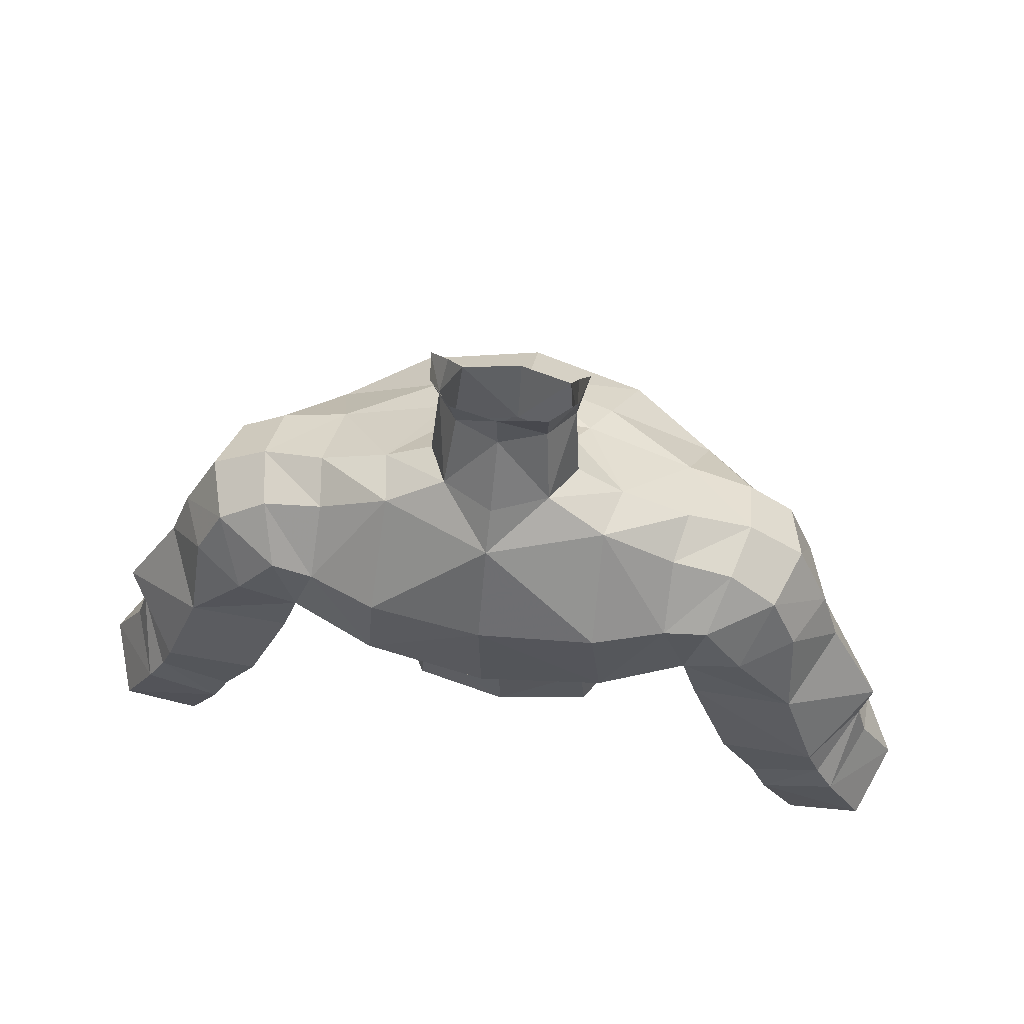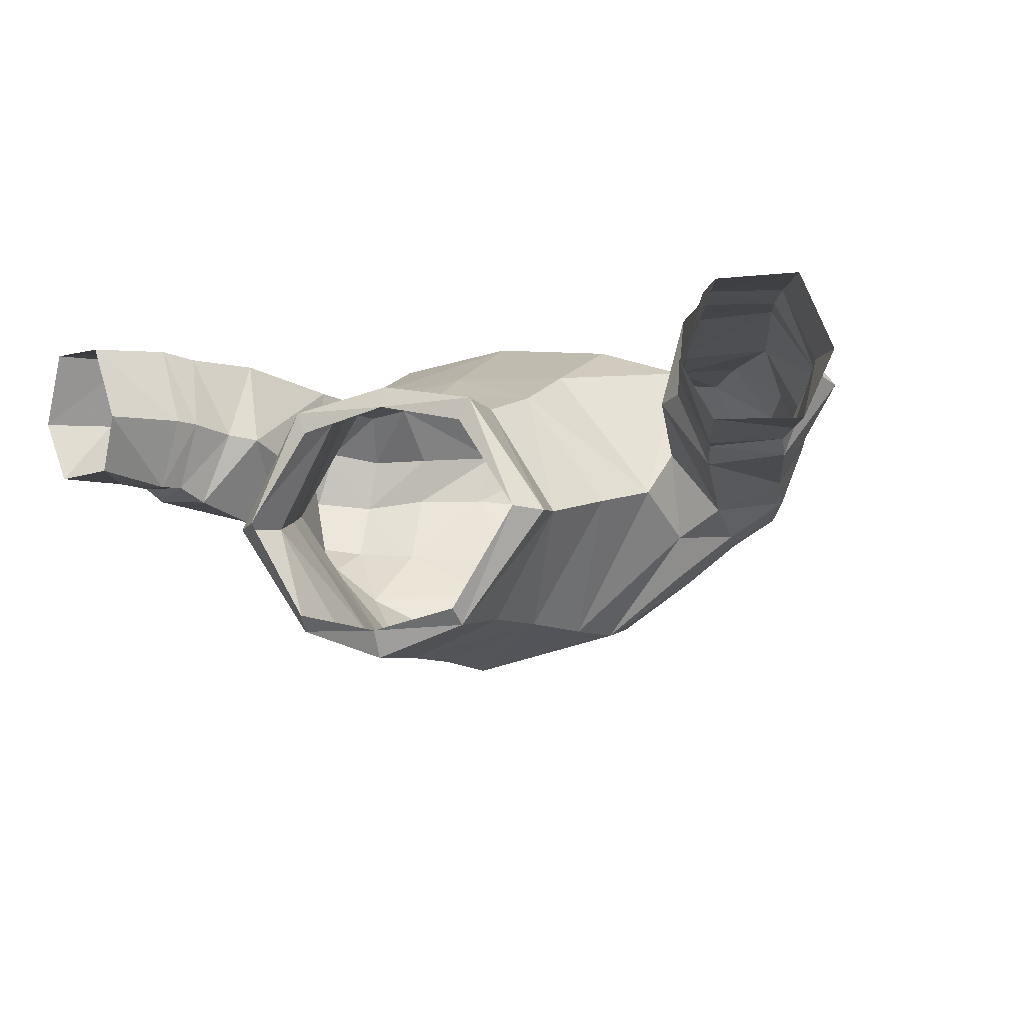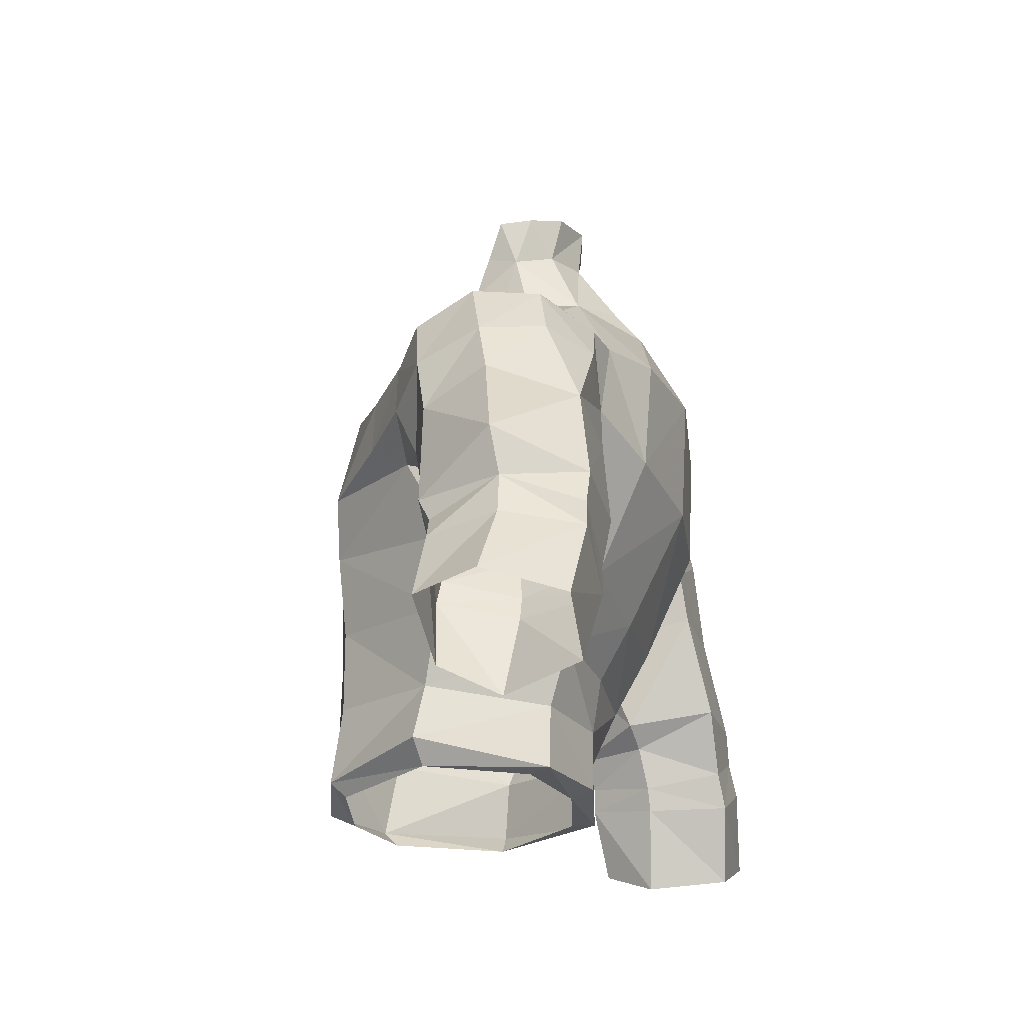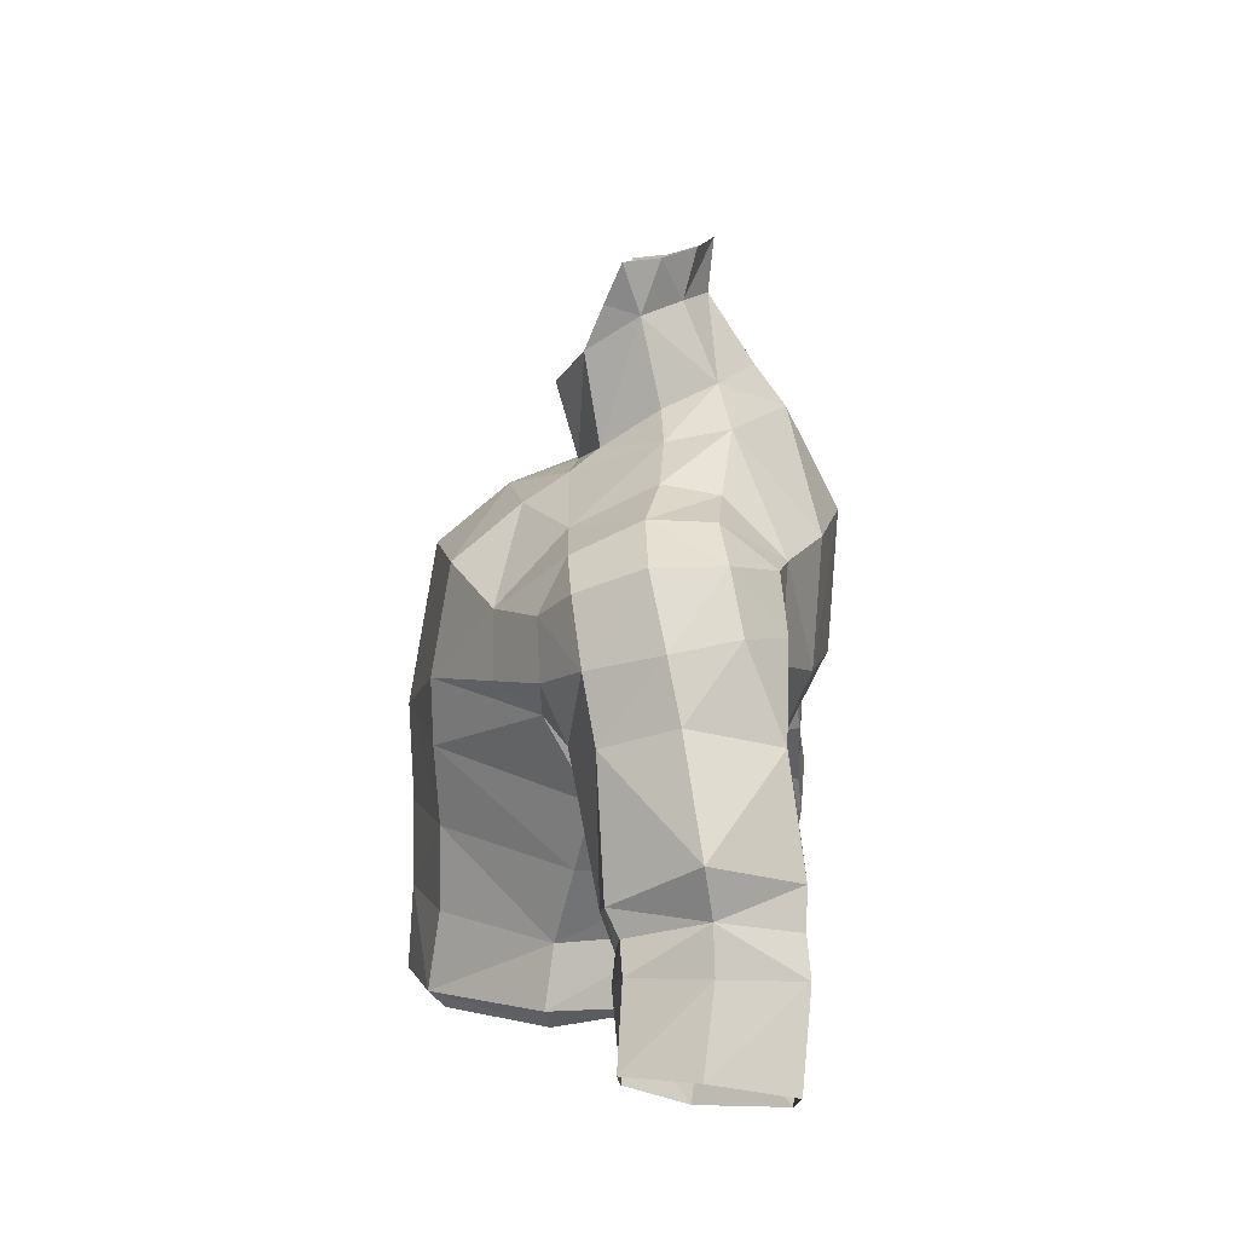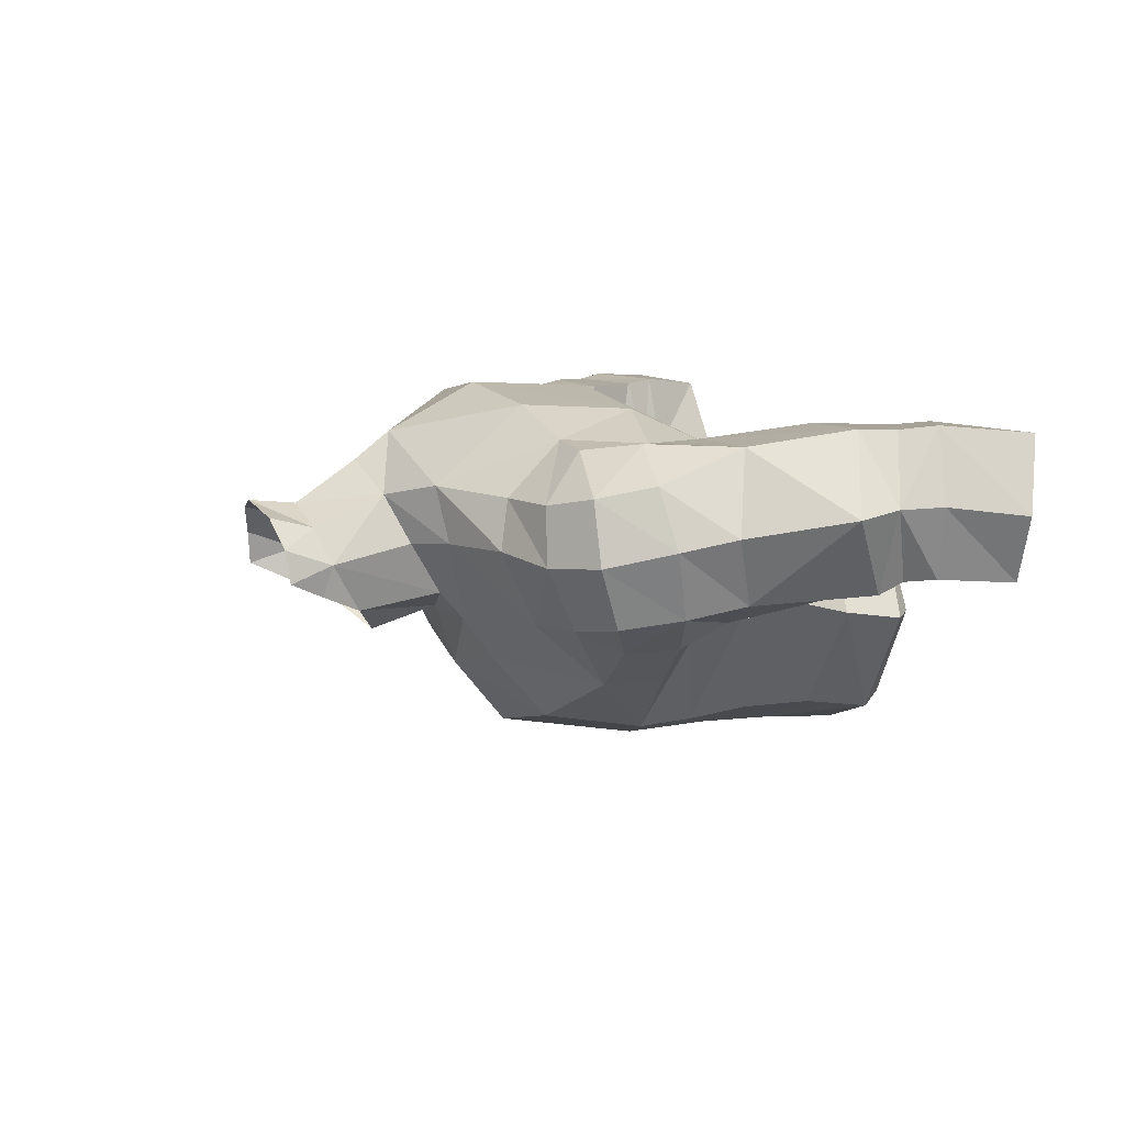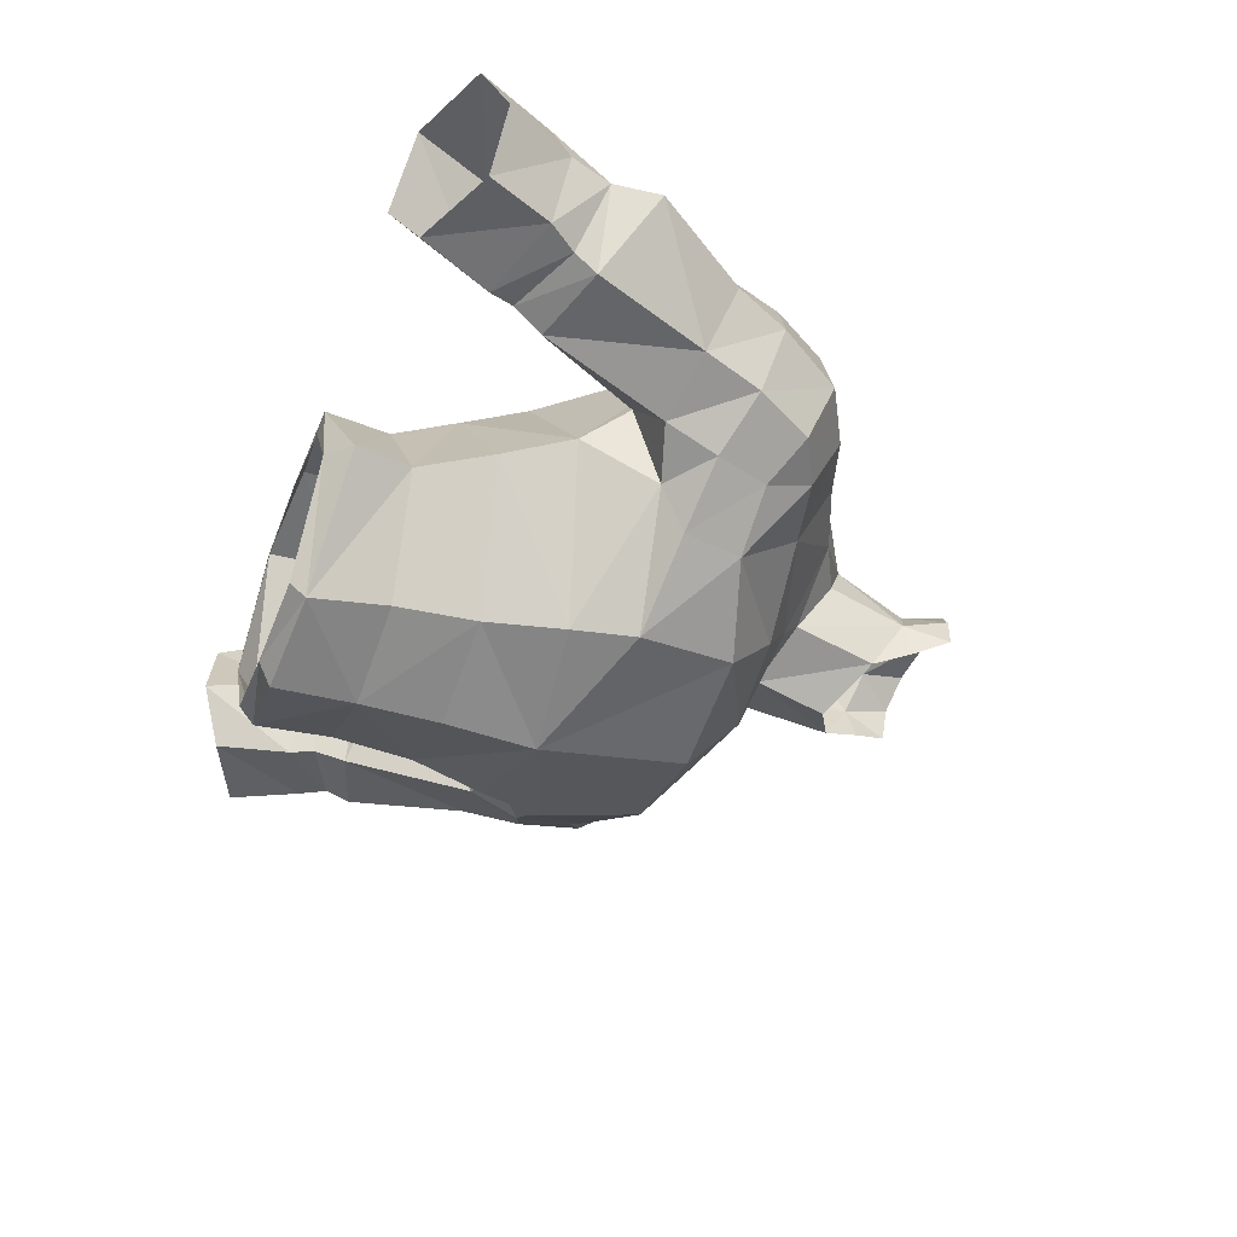
<metadata>
{"format":"obj","ext":"obj","renderer":"f3d","projection":"perspective","resolution":1024,"background":"white","views":[{"elev":62.5,"azim":-170.0,"up":"+Z"},{"elev":-8.8,"azim":-156.0,"up":"+Y"},{"elev":-25.4,"azim":104.8,"up":"+Z"},{"elev":9.2,"azim":93.6,"up":"+Z"},{"elev":8.7,"azim":67.3,"up":"+Y"},{"elev":-43.7,"azim":-110.9,"up":"+Y"}]}
</metadata>
<code>
g priest_armour_male_34710
v 5.103 -4.566 68.23
v 4.605 -4.572 65.84
v 8.53 -0.5517 67.7
v 8.088 -2.15 68.71
v 8.178 0.9968 64.79
v 7.107 0.331 62.29
v 4.178 4.696 61.55
v 4.53 6.028 64.14
v 3.559 3.829 59.24
v 6.122 -0.4203 59.54
v 6.648 -0.7031 57.35
v 3.771 3.816 56.73
v -0.06428 4.605 56.96
v -0.06428 4.664 59.31
v 2.693 2.922 81.92
v 2.556 2.22 80.01
v 1.659 3.589 80.49
v 1.775 4.066 82.26
v -0.0643 4.565 82.57
v -0.0643 4.364 80.7
v 7.283 3.095 74.94
v 6.958 5.055 74.56
v 4.181 5.295 76.41
v 4.616 3.092 76.03
v 7.037 0.1814 73.51
v 9.583 0.3559 72.96
v 9.765 2.768 74.12
v 7.283 3.095 74.94
v 9.765 2.768 74.12
v 9.278 5.01 73.98
v 8.68 6.909 72.4
v 7.018 7.158 72.48
v 7.703 -2.173 70.97
v 9.818 -0.5863 71.09
v 2.815 2.919 76.95
v 1.954 4.776 77.75
v -0.0643 5.971 78.27
v -0.06428 -0.06592 74.99
v 2.346 0.859 75.62
v 2.056 0.3016 78.83
v -0.06428 -0.8352 77.66
v -0.0643 7.049 76.86
v -0.0643 5.971 78.27
v 1.954 4.776 77.75
v 3.815 -4.483 62.91
v -0.06428 -5.98 59.82
v -0.06428 -6.197 56.76
v 3.39 -5.026 56.97
v 3.549 -4.56 59.86
v -0.06428 5.016 61.5
v -0.06429 6.268 63.72
v 13.25 3.601 70.52
v 12.42 0.9993 69.84
v 13 1.467 67.58
v 14 4.073 68.47
v 11.93 2.974 72.93
v 11.35 0.6024 72.02
v 11.13 5.396 72.89
v 12.18 5.88 70.83
v 10.36 -0.4589 69.06
v 10.45 0.4168 67.11
v 9.765 2.768 74.12
v 9.278 5.01 73.98
v 9.583 0.3559 72.96
v 12.37 7.85 59.77
v 11.71 7.713 61.14
v 14.42 7.798 62.42
v 15.15 7.967 61.17
v 8.594 7.143 67.37
v 12.5 7.188 67.58
v 13.91 7.82 63.76
v 10.24 7.747 63.54
v 12.12 1.988 61.02
v 14.72 2.286 62.22
v 14.51 1.819 63.13
v 11.69 1.481 62.2
v 8.088 -2.15 68.71
v 8.53 -0.5517 67.7
v 11.06 4.642 60.53
v 11.41 4.659 59.59
v 12.45 1.899 60.07
v 11.41 4.659 59.59
v 11.06 4.642 60.53
v -0.06428 -5.171 56.27
v 3.261 -4.441 56.37
v 16.68 7.718 58.11
v 13.85 7.468 56.83
v 12.53 4.36 56.36
v 13.53 2.252 57.29
v 12.53 4.36 56.36
v 16.59 2.315 58.64
v 15.43 2.415 61.26
v 17.74 4.87 58.87
v 16.3 5.159 61.52
v 10.44 4.417 62.18
v 10.44 4.417 62.18
v -5.232 -4.566 68.23
v -8.217 -2.15 68.71
v -8.659 -0.5518 67.7
v -4.733 -4.572 65.84
v -8.306 0.9968 64.79
v -4.659 6.028 64.14
v -4.306 4.696 61.55
v -7.236 0.331 62.29
v -6.776 -0.7031 57.35
v -6.251 -0.4203 59.54
v -3.687 3.829 59.24
v -3.9 3.816 56.73
v -0.06428 4.664 59.31
v -0.06428 4.605 56.96
v -2.822 2.922 81.92
v -1.903 4.066 82.26
v -1.788 3.589 80.49
v -2.684 2.22 80.01
v -7.411 3.095 74.94
v -4.745 3.092 76.03
v -4.309 5.295 76.41
v -7.086 5.055 74.56
v -7.166 0.1814 73.51
v -7.411 3.095 74.94
v -9.894 2.768 74.12
v -9.712 0.3559 72.96
v -9.406 5.01 73.98
v -9.894 2.768 74.12
v -7.147 7.158 72.48
v -8.808 6.909 72.4
v -9.947 -0.5863 71.09
v -7.832 -2.173 70.97
v -2.083 4.776 77.75
v -2.943 2.919 76.95
v -2.184 0.3016 78.83
v -2.474 0.859 75.62
v -2.083 4.776 77.75
v -3.944 -4.483 62.91
v -0.06428 -5.98 59.82
v -3.678 -4.56 59.86
v -3.519 -5.026 56.97
v -0.06428 -6.197 56.76
v -0.06428 5.016 61.5
v -0.06429 6.268 63.72
v -13.38 3.601 70.52
v -14.13 4.073 68.47
v -13.13 1.467 67.58
v -12.55 0.9992 69.84
v -12.06 2.974 72.93
v -11.48 0.6024 72.02
v -11.26 5.396 72.89
v -12.31 5.88 70.83
v -10.58 0.4168 67.11
v -10.49 -0.4589 69.06
v -9.894 2.768 74.12
v -9.406 5.01 73.98
v -9.712 0.3559 72.96
v -12.5 7.85 59.77
v -15.28 7.967 61.17
v -14.55 7.798 62.42
v -11.84 7.713 61.14
v -8.722 7.143 67.37
v -10.37 7.747 63.54
v -14.04 7.82 63.76
v -12.63 7.188 67.58
v -12.25 1.988 61.02
v -11.82 1.481 62.2
v -14.64 1.819 63.13
v -14.85 2.286 62.22
v -8.659 -0.5518 67.7
v -8.217 -2.15 68.71
v -11.19 4.642 60.53
v -12.58 1.899 60.07
v -11.53 4.659 59.59
v -11.19 4.642 60.53
v -11.53 4.659 59.59
v -3.389 -4.441 56.37
v -16.81 7.718 58.11
v -13.98 7.468 56.83
v -12.66 4.36 56.36
v -13.65 2.252 57.29
v -12.66 4.36 56.36
v -15.58 2.462 61.17
v -16.72 2.315 58.64
v -16.43 5.159 61.52
v -17.87 4.87 58.87
v -10.56 4.417 62.18
v -10.56 4.417 62.18
v 9.468 4.245 62.97
v 9.468 4.245 62.97
v -0.06427 -6.048 66.35
v -0.06431 8.589 68.38
v -0.06428 -0.06592 74.99
v -0.06427 -2.438 74.16
v 2.848 -0.1541 74.84
v -0.06431 8.875 73.31
v 4.321 8.275 72.95
v 4.721 8.014 68.53
v 4.41 -3.944 72
v 7.994 6.978 69.29
v 2.443 0.9811 80.38
v 2.936 1.637 81.78
v 4.616 3.092 76.03
v 2.815 2.919 76.95
v 2.346 0.859 75.62
v 3.547 -1.644 73.89
v 2.815 2.919 76.95
v 8.579 2.814 66.64
v -0.06426 -4.988 72.06
v 3.366 2.963 56.64
v -0.06428 3.75 56.66
v 5.709 -0.5888 56.5
v 5.709 -0.5888 56.5
v 3.771 3.816 56.73
v 6.648 -0.7031 57.35
v -0.06428 -5.916 62.88
v 10.18 7.203 70.53
v 7.994 6.978 69.29
v 8.68 6.909 72.4
v 9.818 -0.5863 71.09
v 15.82 5.083 63.1
v 16.18 4.83 64.86
v 8.579 2.814 66.64
v 8.579 2.814 66.64
v 3.39 -5.026 56.97
v -9.597 4.245 62.97
v -9.597 4.245 62.97
v -0.06427 -6.048 66.35
v -2.977 -0.1541 74.84
v -4.45 8.275 72.95
v -4.85 8.014 68.53
v -4.538 -3.944 72
v -8.123 6.978 69.29
v -2.572 0.9811 80.38
v -3.065 1.637 81.78
v -4.745 3.092 76.03
v -2.474 0.859 75.62
v -2.943 2.919 76.95
v -3.675 -1.644 73.89
v -2.943 2.919 76.95
v -8.708 2.814 66.64
v -3.495 2.963 56.64
v -5.837 -0.5888 56.5
v -3.9 3.816 56.73
v -5.837 -0.5888 56.5
v -6.776 -0.7031 57.35
v -10.31 7.203 70.53
v -8.123 6.978 69.29
v -8.808 6.909 72.4
v -9.947 -0.5863 71.09
v -15.95 5.083 63.1
v -16.31 4.83 64.86
v -8.708 2.814 66.64
v -8.708 2.814 66.64
v -3.519 -5.026 56.97
f 1 2 3
f 3 4 1
f 5 6 7
f 7 8 5
f 9 10 11
f 11 12 9
f 13 14 9
f 9 12 13
f 15 16 17
f 17 18 15
f 19 18 17
f 17 20 19
f 21 22 23
f 23 24 21
f 25 26 27
f 27 28 25
f 22 21 29
f 29 30 22
f 30 31 32
f 32 22 30
f 26 25 33
f 33 34 26
f 16 35 36
f 36 17 16
f 20 17 36
f 36 37 20
f 38 39 40
f 40 41 38
f 42 43 44
f 44 23 42
f 2 45 6
f 6 5 2
f 46 47 48
f 48 49 46
f 14 50 7
f 7 9 14
f 45 49 10
f 10 6 45
f 7 50 51
f 51 8 7
f 52 53 54
f 54 55 52
f 56 57 53
f 53 52 56
f 58 56 52
f 52 59 58
f 53 60 61
f 61 54 53
f 62 56 58
f 58 63 62
f 57 56 62
f 62 64 57
f 65 66 67
f 67 68 65
f 69 70 71
f 71 72 69
f 73 74 75
f 75 76 73
f 76 75 54
f 54 61 76
f 60 77 78
f 78 61 60
f 79 80 81
f 81 73 79
f 65 82 83
f 83 66 65
f 84 85 48
f 48 47 84
f 86 87 65
f 65 68 86
f 88 89 81
f 81 80 88
f 87 90 82
f 82 65 87
f 89 91 92
f 92 81 89
f 91 93 94
f 94 92 91
f 93 86 68
f 68 94 93
f 73 76 95
f 95 79 73
f 96 72 66
f 66 83 96
f 97 98 99
f 99 100 97
f 101 102 103
f 103 104 101
f 105 106 107
f 107 108 105
f 107 109 110
f 110 108 107
f 111 112 113
f 113 114 111
f 19 20 113
f 113 112 19
f 115 116 117
f 117 118 115
f 119 120 121
f 121 122 119
f 118 123 124
f 124 115 118
f 123 118 125
f 125 126 123
f 122 127 128
f 128 119 122
f 114 113 129
f 129 130 114
f 20 37 129
f 129 113 20
f 38 41 131
f 131 132 38
f 42 117 133
f 133 43 42
f 104 134 100
f 100 101 104
f 135 136 137
f 137 138 135
f 103 139 109
f 109 107 103
f 134 104 106
f 106 136 134
f 103 102 140
f 140 139 103
f 141 142 143
f 143 144 141
f 145 141 144
f 144 146 145
f 147 148 141
f 141 145 147
f 144 143 149
f 149 150 144
f 151 152 147
f 147 145 151
f 146 153 151
f 151 145 146
f 154 155 156
f 156 157 154
f 158 159 160
f 160 161 158
f 162 163 164
f 164 165 162
f 163 149 143
f 143 164 163
f 150 149 166
f 166 167 150
f 168 162 169
f 169 170 168
f 154 157 171
f 171 172 154
f 84 138 137
f 137 173 84
f 174 155 154
f 154 175 174
f 176 170 169
f 169 177 176
f 175 154 172
f 172 178 175
f 177 169 179
f 179 180 177
f 180 179 181
f 181 182 180
f 182 181 155
f 155 174 182
f 162 168 183
f 183 163 162
f 184 171 157
f 157 159 184
f 61 185 76
f 186 69 72
f 95 76 185
f 186 72 96
f 187 45 2
f 8 51 188
f 189 190 191
f 192 193 194
f 2 1 187
f 33 195 1
f 194 196 8
f 23 22 32
f 195 187 1
f 197 40 16
f 16 198 197
f 16 15 198
f 25 28 199
f 193 42 23
f 31 196 32
f 33 1 4
f 200 201 199
f 33 25 202
f 202 195 33
f 40 39 16
f 192 194 188
f 202 190 195
f 203 24 44
f 33 4 34
f 193 192 42
f 32 196 194
f 16 39 35
f 196 5 8
f 5 3 2
f 5 204 3
f 190 205 195
f 193 32 194
f 23 32 193
f 201 191 199
f 199 191 25
f 191 202 25
f 191 190 202
f 189 191 201
f 24 23 44
f 12 206 207
f 206 12 208
f 196 204 5
f 10 49 48
f 48 11 10
f 10 7 6
f 208 48 85
f 209 210 211
f 10 9 7
f 46 49 45
f 8 188 194
f 46 45 212
f 212 45 187
f 59 52 55
f 59 70 213
f 58 59 213
f 213 214 215
f 215 63 58
f 57 216 53
f 60 216 77
f 57 64 216
f 217 74 92
f 74 73 81
f 68 67 217
f 218 54 75
f 218 71 70
f 67 72 71
f 74 81 92
f 94 217 92
f 68 217 94
f 70 214 213
f 213 215 58
f 214 69 219
f 214 70 69
f 70 59 55
f 66 72 67
f 78 220 61
f 53 216 60
f 74 217 75
f 67 71 217
f 205 187 195
f 12 207 13
f 211 221 209
f 217 218 75
f 217 71 218
f 55 54 218
f 55 218 70
f 220 185 61
f 219 69 186
f 222 149 163
f 158 223 159
f 163 183 222
f 159 223 184
f 134 224 100
f 140 102 188
f 190 189 225
f 226 192 227
f 97 100 224
f 228 128 97
f 229 227 102
f 118 117 125
f 224 228 97
f 131 230 114
f 231 114 230
f 111 114 231
f 120 119 232
f 42 226 117
f 229 126 125
f 97 128 98
f 233 234 232
f 119 128 235
f 228 235 128
f 132 131 114
f 227 192 188
f 190 235 228
f 116 236 133
f 98 128 127
f 192 226 42
f 229 125 227
f 132 114 130
f 101 229 102
f 99 101 100
f 237 101 99
f 205 190 228
f 125 226 227
f 125 117 226
f 225 233 232
f 225 232 119
f 235 225 119
f 190 225 235
f 225 189 233
f 117 116 133
f 238 108 207
f 108 238 239
f 237 229 101
f 106 105 137
f 137 136 106
f 103 106 104
f 137 239 173
f 240 241 242
f 107 106 103
f 136 135 134
f 188 102 227
f 134 135 212
f 134 212 224
f 141 148 142
f 161 148 243
f 148 147 243
f 244 243 245
f 152 245 147
f 246 146 144
f 246 150 167
f 153 146 246
f 165 247 179
f 162 165 169
f 156 155 247
f 143 248 164
f 160 248 161
f 159 156 160
f 169 165 179
f 247 181 179
f 247 155 181
f 244 161 243
f 245 243 147
f 158 244 249
f 161 244 158
f 148 161 142
f 159 157 156
f 250 166 149
f 246 144 150
f 247 165 164
f 160 156 247
f 224 205 228
f 207 108 110
f 251 242 241
f 248 247 164
f 160 247 248
f 143 142 248
f 248 142 161
f 222 250 149
f 158 249 223

</code>
